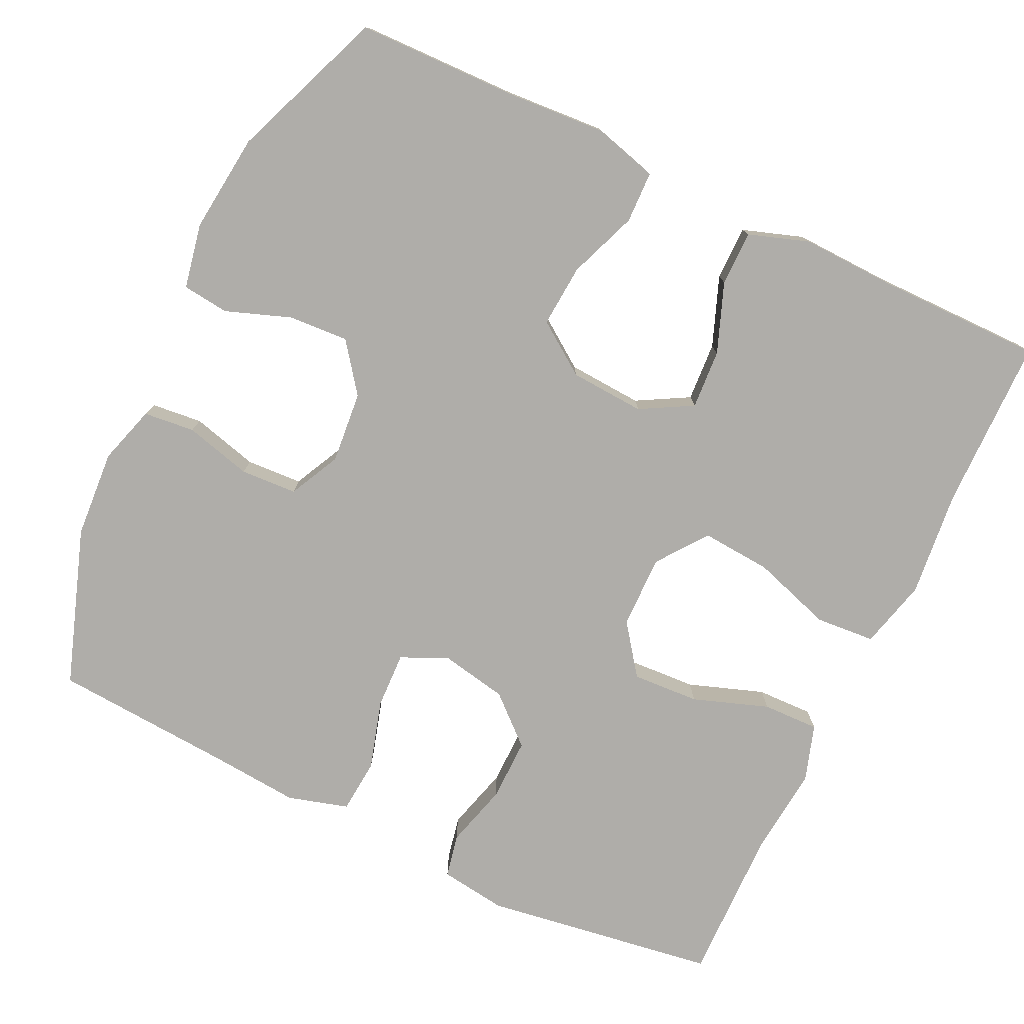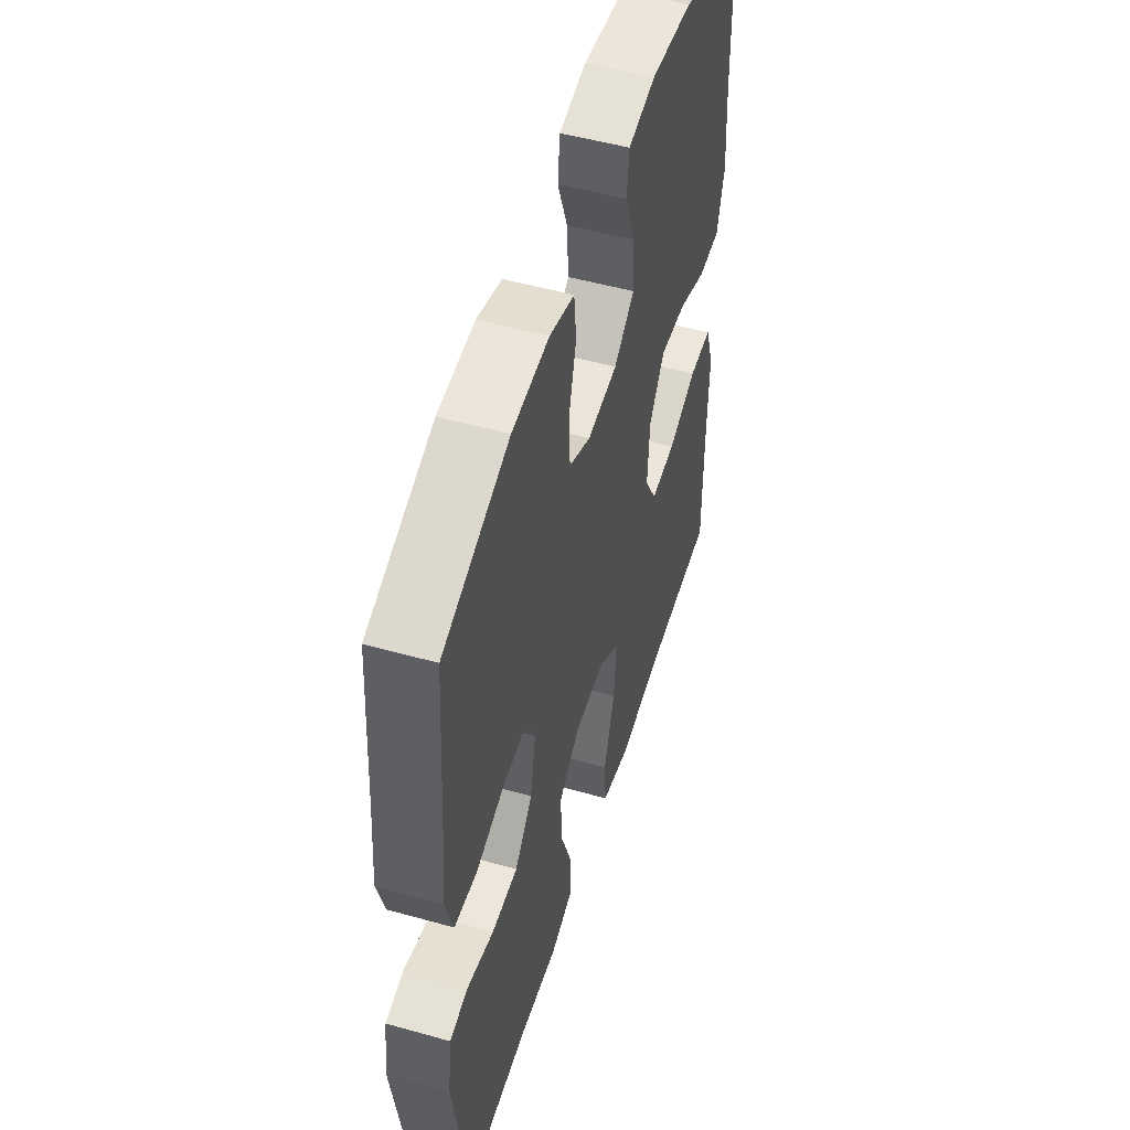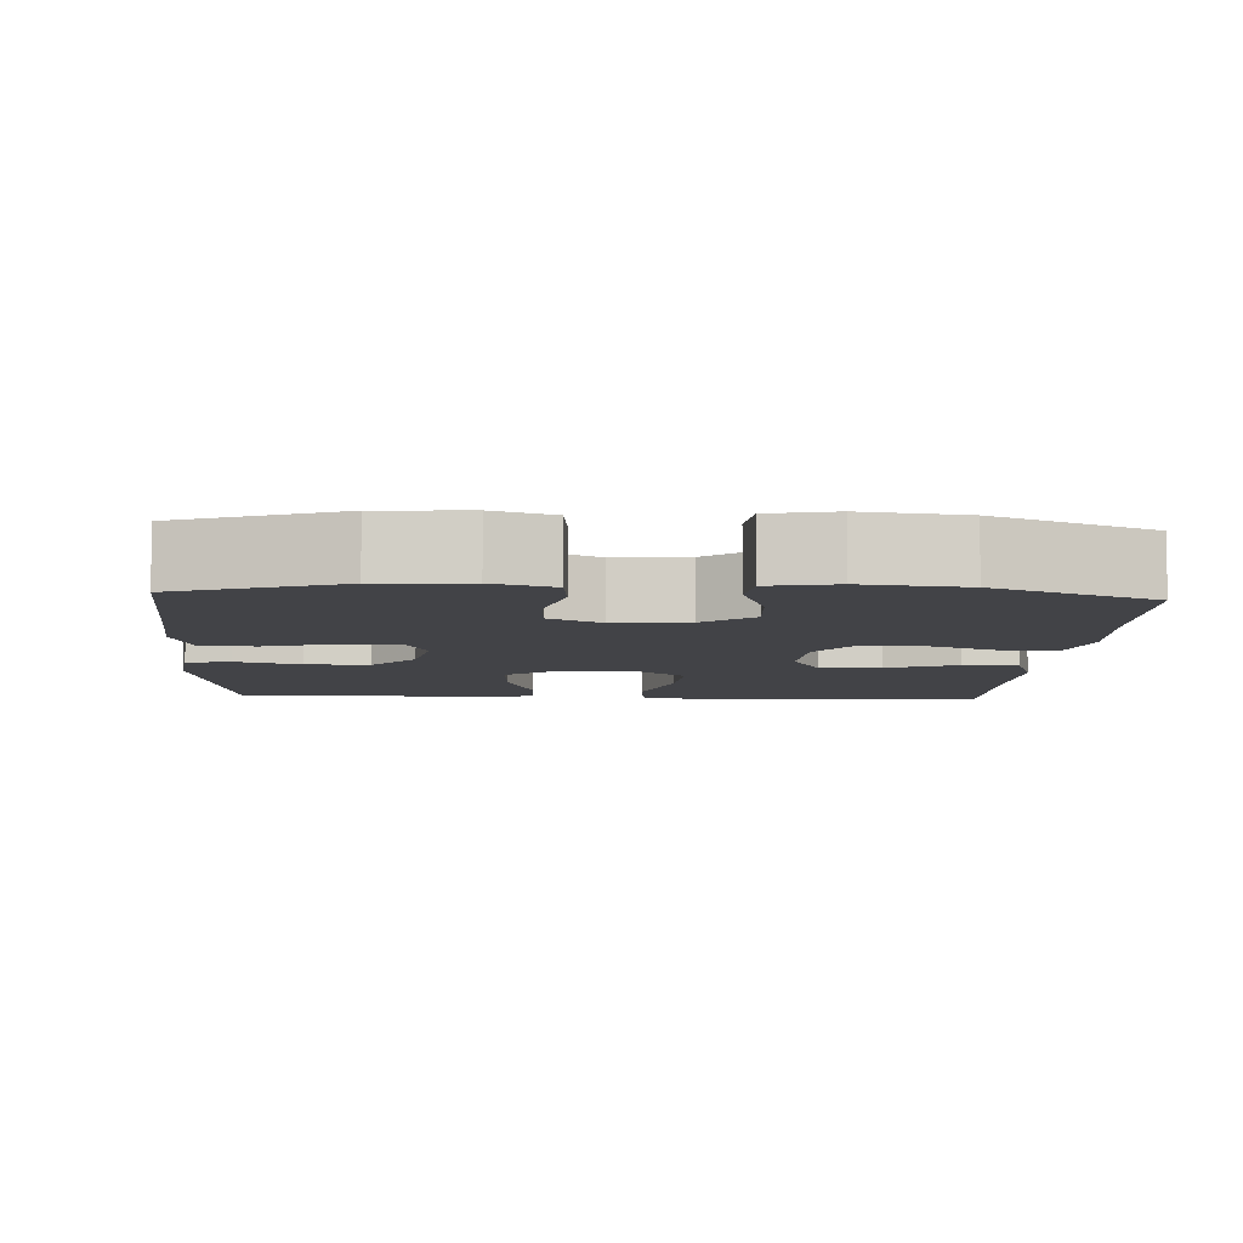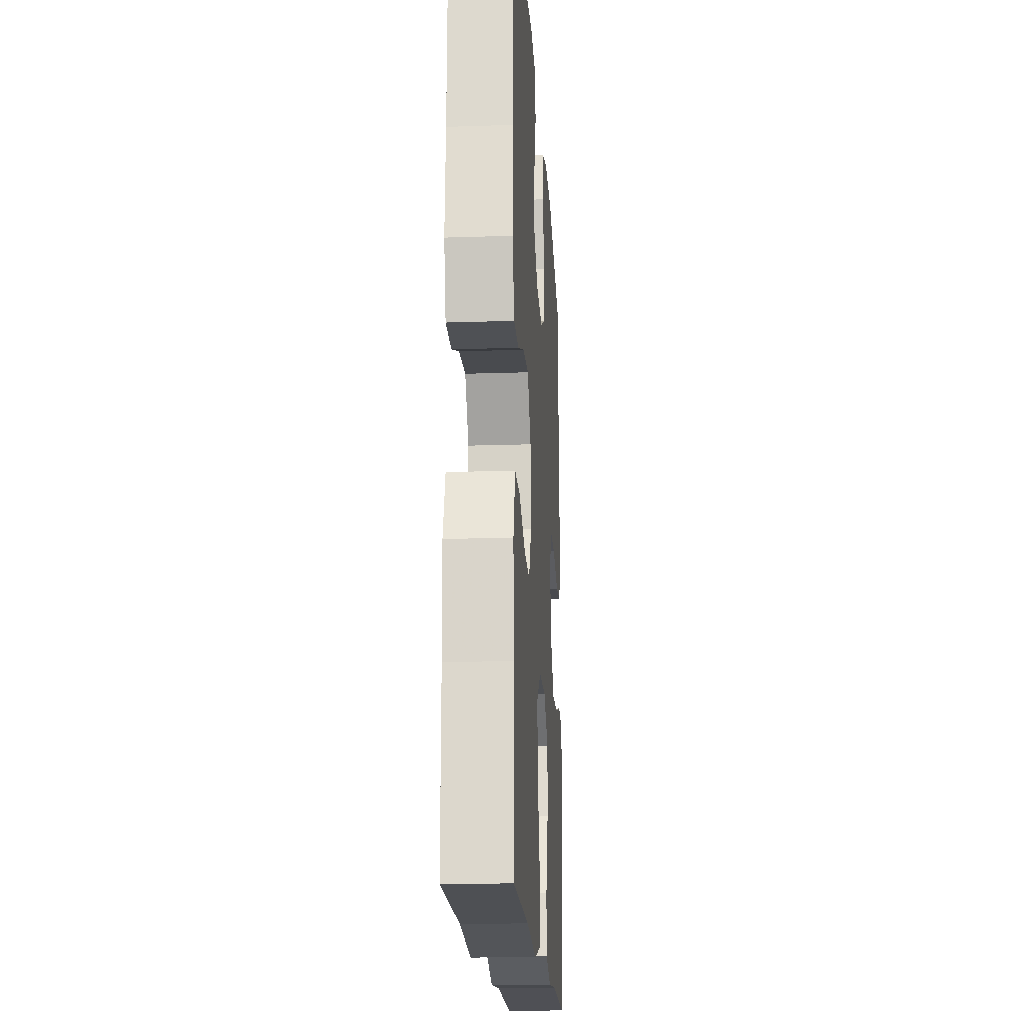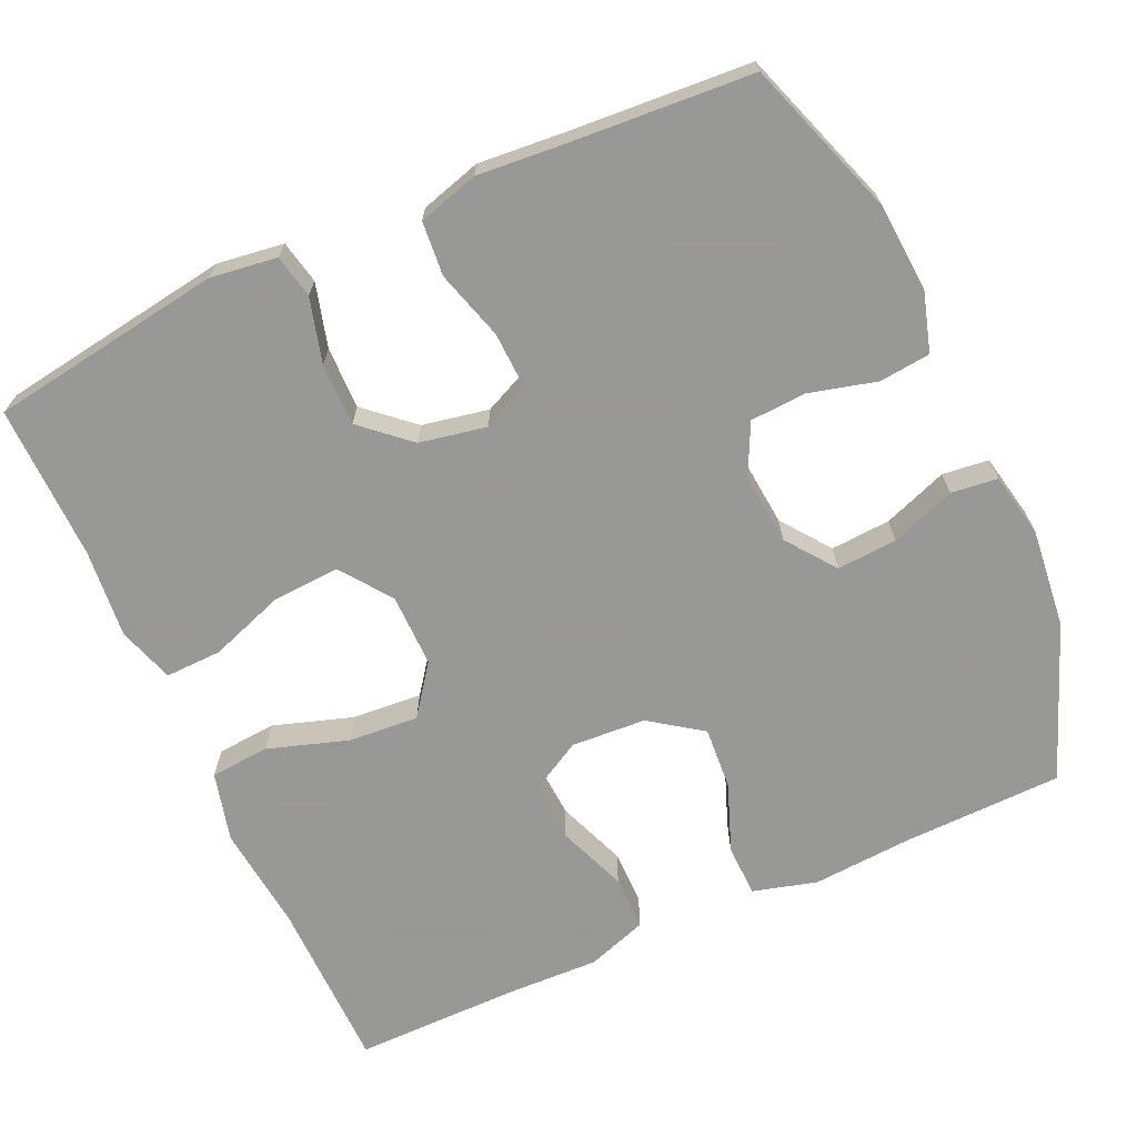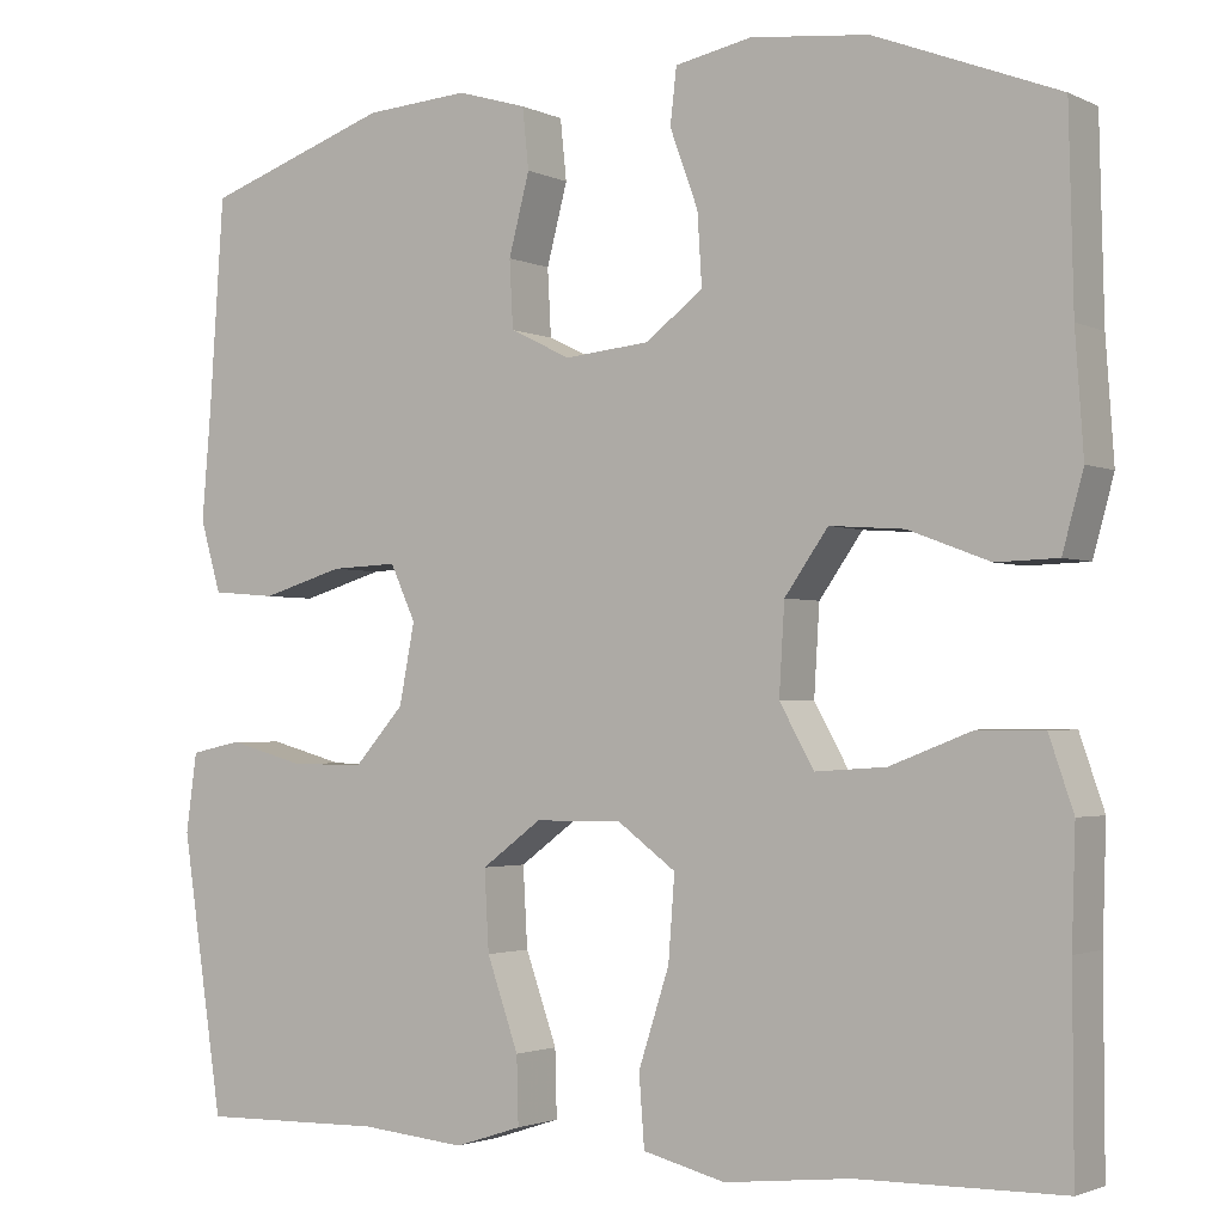
<metadata>
{"format":"obj","ext":"obj","renderer":"f3d","projection":"perspective","resolution":1024,"background":"white","views":[{"elev":-77.4,"azim":64.4,"up":"+Y"},{"elev":51.6,"azim":-73.1,"up":"+Z"},{"elev":-7.4,"azim":-3.3,"up":"+Y"},{"elev":-18.2,"azim":93.7,"up":"+Z"},{"elev":-68.4,"azim":-65.6,"up":"+Y"},{"elev":-2.2,"azim":32.6,"up":"+Z"}]}
</metadata>
<code>
v 0.5 0.07 0.5
v 0.505 0.07 0.289
v 0.514 0.07 0.159
v 0.491 0.07 0.075
v 0.423 0.07 0.073
v 0.333 0.07 0.107
v 0.251 0.07 0.113
v 0.203 0.07 0.045
v 0.197 0.07 -0.053
v 0.235 0.07 -0.121
v 0.313 0.07 -0.116
v 0.404 0.07 -0.081
v 0.476 0.07 -0.081
v 0.503 0.07 -0.16
v 0.499 0.07 -0.284
v 0.5 0.07 -0.5
v 0.274 0.07 -0.503
v 0.135 0.07 -0.518
v 0.044 0.07 -0.495
v 0.038 0.07 -0.417
v 0.072 0.07 -0.312
v 0.079 0.07 -0.22
v 0.014 0.07 -0.172
v -0.082 0.07 -0.173
v -0.148 0.07 -0.222
v -0.143 0.07 -0.31
v -0.108 0.07 -0.409
v -0.106 0.07 -0.483
v -0.18 0.07 -0.507
v -0.297 0.07 -0.496
v -0.5 0.07 -0.5
v -0.546 0.07 -0.194
v -0.534 0.07 -0.107
v -0.477 0.07 -0.095
v -0.393 0.07 -0.118
v -0.311 0.07 -0.119
v -0.256 0.07 -0.057
v -0.239 0.07 0.031
v -0.267 0.07 0.092
v -0.341 0.07 0.089
v -0.432 0.07 0.062
v -0.503 0.07 0.068
v -0.526 0.07 0.147
v -0.516 0.07 0.266
v -0.5 0.07 0.5
v -0.294 0.07 0.571
v -0.179 0.07 0.579
v -0.102 0.07 0.556
v -0.095 0.07 0.489
v -0.118 0.07 0.401
v -0.114 0.07 0.327
v -0.047 0.07 0.294
v 0.047 0.07 0.303
v 0.111 0.07 0.351
v 0.106 0.07 0.43
v 0.075 0.07 0.515
v 0.082 0.07 0.576
v 0.167 0.07 0.593
v 0.297 0.07 0.579
v 0.5 0 0.5
v 0.505 0 0.289
v 0.514 0 0.159
v 0.491 0 0.075
v 0.423 0 0.073
v 0.333 0 0.107
v 0.251 0 0.113
v 0.203 0 0.045
v 0.197 0 -0.053
v 0.235 0 -0.121
v 0.313 0 -0.116
v 0.404 0 -0.081
v 0.476 0 -0.081
v 0.503 0 -0.16
v 0.499 0 -0.284
v 0.5 0 -0.5
v 0.274 0 -0.503
v 0.135 0 -0.518
v 0.044 0 -0.495
v 0.038 0 -0.417
v 0.072 0 -0.312
v 0.079 0 -0.22
v 0.014 0 -0.172
v -0.082 0 -0.173
v -0.148 0 -0.222
v -0.143 0 -0.31
v -0.108 0 -0.409
v -0.106 0 -0.483
v -0.18 0 -0.507
v -0.297 0 -0.496
v -0.5 0 -0.5
v -0.546 0 -0.194
v -0.534 0 -0.107
v -0.477 0 -0.095
v -0.393 0 -0.118
v -0.311 0 -0.119
v -0.256 0 -0.057
v -0.239 0 0.031
v -0.267 0 0.092
v -0.341 0 0.089
v -0.432 0 0.062
v -0.503 0 0.068
v -0.526 0 0.147
v -0.516 0 0.266
v -0.5 0 0.5
v -0.294 0 0.571
v -0.179 0 0.579
v -0.102 0 0.556
v -0.095 0 0.489
v -0.118 0 0.401
v -0.114 0 0.327
v -0.047 0 0.294
v 0.047 0 0.303
v 0.111 0 0.351
v 0.106 0 0.43
v 0.075 0 0.515
v 0.082 0 0.576
v 0.167 0 0.593
v 0.297 0 0.579
f 59 1 2
f 58 59 2
f 57 58 2
f 56 57 2
f 55 56 2
f 4 5 6
f 3 4 6
f 2 3 6
f 55 2 6
f 54 55 6
f 53 54 6 7
f 52 53 7 8
f 51 52 8 9
f 48 49 50
f 47 48 50
f 46 47 50
f 45 46 50
f 44 45 50
f 44 50 51
f 43 44 51
f 42 43 51
f 41 42 51
f 40 41 51
f 39 40 51
f 51 9 10
f 39 51 10
f 38 39 10
f 33 34 35
f 32 33 35
f 31 32 35
f 30 31 35
f 30 35 36
f 29 30 36
f 28 29 36
f 27 28 36
f 26 27 36
f 25 26 36 37
f 19 20 21
f 18 19 21
f 17 18 21
f 17 21 22
f 16 17 22
f 15 16 22
f 14 15 22
f 13 14 22
f 12 13 22
f 11 12 22
f 10 11 22 23
f 24 25 37 38
f 10 23 24 38
f 61 60 118
f 61 118 117
f 61 117 116
f 61 116 115
f 61 115 114
f 65 64 63
f 65 63 62
f 65 62 61
f 65 61 114
f 65 114 113
f 66 65 113 112
f 67 66 112 111
f 68 67 111 110
f 109 108 107
f 109 107 106
f 109 106 105
f 109 105 104
f 109 104 103
f 110 109 103
f 110 103 102
f 110 102 101
f 110 101 100
f 110 100 99
f 110 99 98
f 69 68 110
f 69 110 98
f 69 98 97
f 94 93 92
f 94 92 91
f 94 91 90
f 94 90 89
f 95 94 89
f 95 89 88
f 95 88 87
f 95 87 86
f 95 86 85
f 96 95 85 84
f 80 79 78
f 80 78 77
f 80 77 76
f 81 80 76
f 81 76 75
f 81 75 74
f 81 74 73
f 81 73 72
f 81 72 71
f 81 71 70
f 82 81 70 69
f 97 96 84 83
f 97 83 82 69
f 1 60 61 2
f 2 61 62 3
f 3 62 63 4
f 4 63 64 5
f 5 64 65 6
f 6 65 66 7
f 7 66 67 8
f 8 67 68 9
f 9 68 69 10
f 10 69 70 11
f 11 70 71 12
f 12 71 72 13
f 13 72 73 14
f 14 73 74 15
f 15 74 75 16
f 16 75 76 17
f 17 76 77 18
f 18 77 78 19
f 19 78 79 20
f 20 79 80 21
f 21 80 81 22
f 22 81 82 23
f 23 82 83 24
f 24 83 84 25
f 25 84 85 26
f 26 85 86 27
f 27 86 87 28
f 28 87 88 29
f 29 88 89 30
f 30 89 90 31
f 31 90 91 32
f 32 91 92 33
f 33 92 93 34
f 34 93 94 35
f 35 94 95 36
f 36 95 96 37
f 37 96 97 38
f 38 97 98 39
f 39 98 99 40
f 40 99 100 41
f 41 100 101 42
f 42 101 102 43
f 43 102 103 44
f 44 103 104 45
f 45 104 105 46
f 46 105 106 47
f 47 106 107 48
f 48 107 108 49
f 49 108 109 50
f 50 109 110 51
f 51 110 111 52
f 52 111 112 53
f 53 112 113 54
f 54 113 114 55
f 55 114 115 56
f 56 115 116 57
f 57 116 117 58
f 58 117 118 59
f 59 118 60 1

</code>
